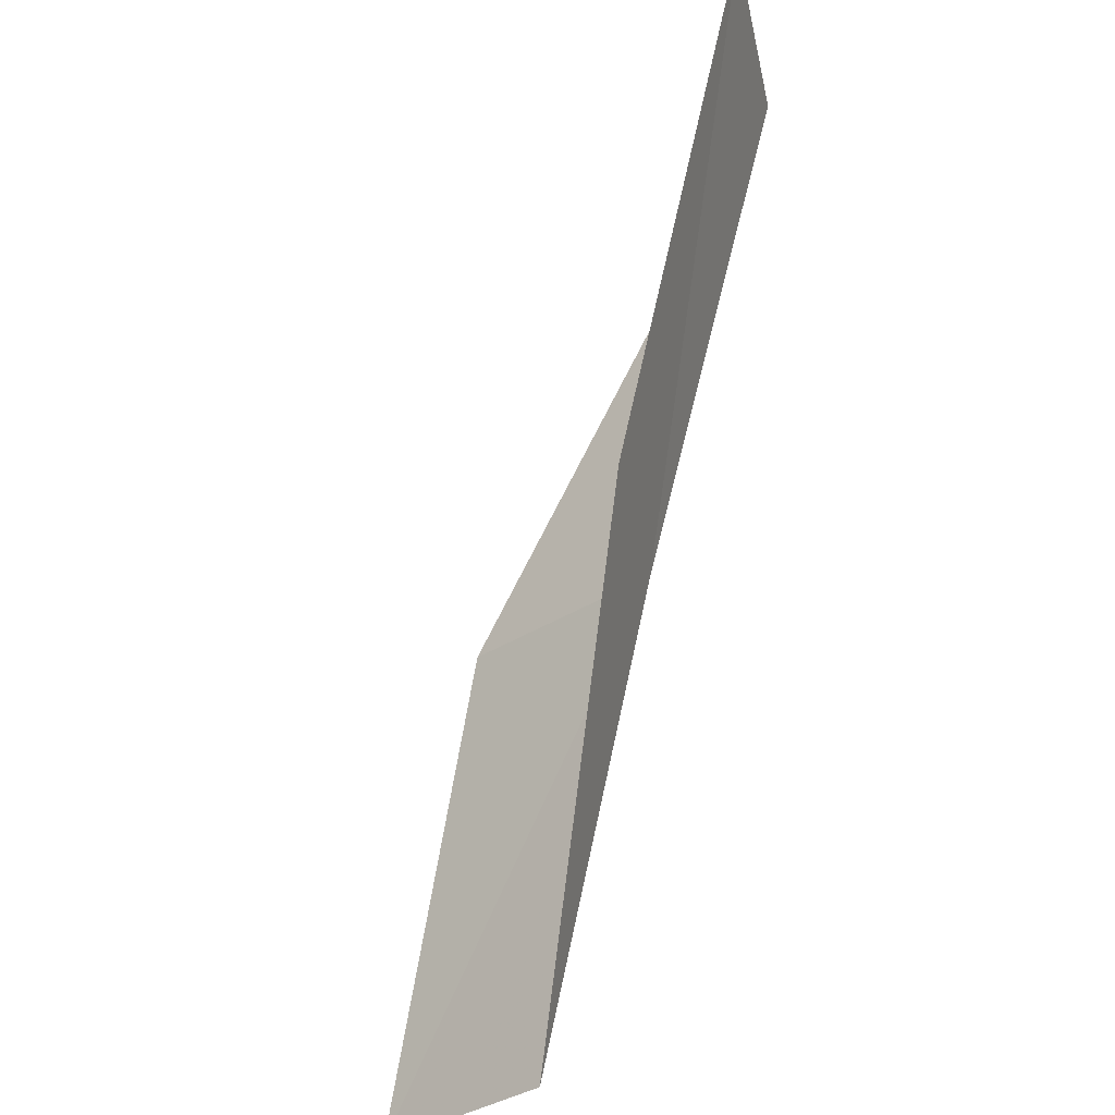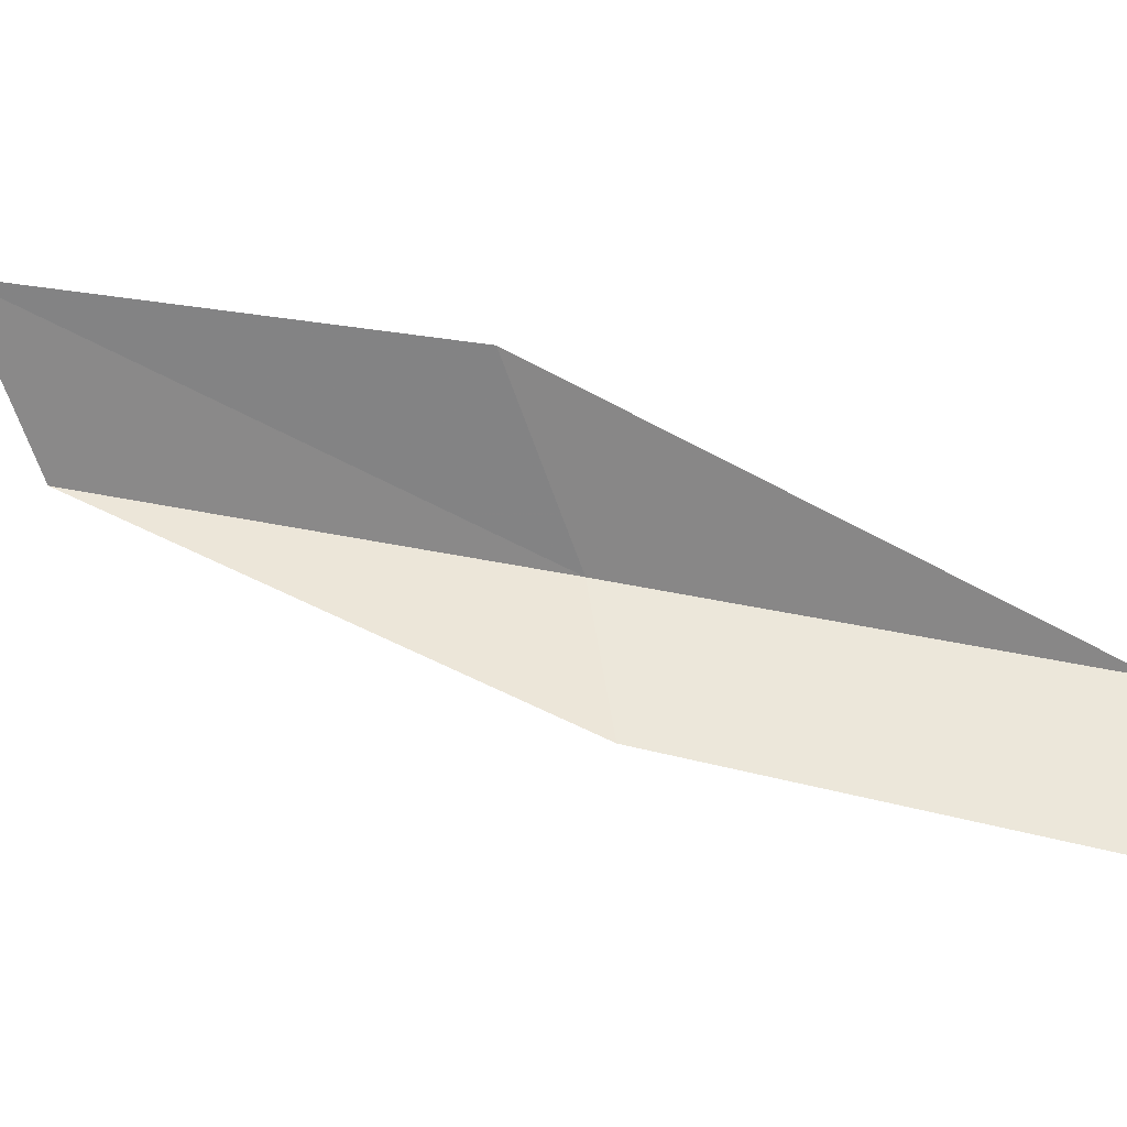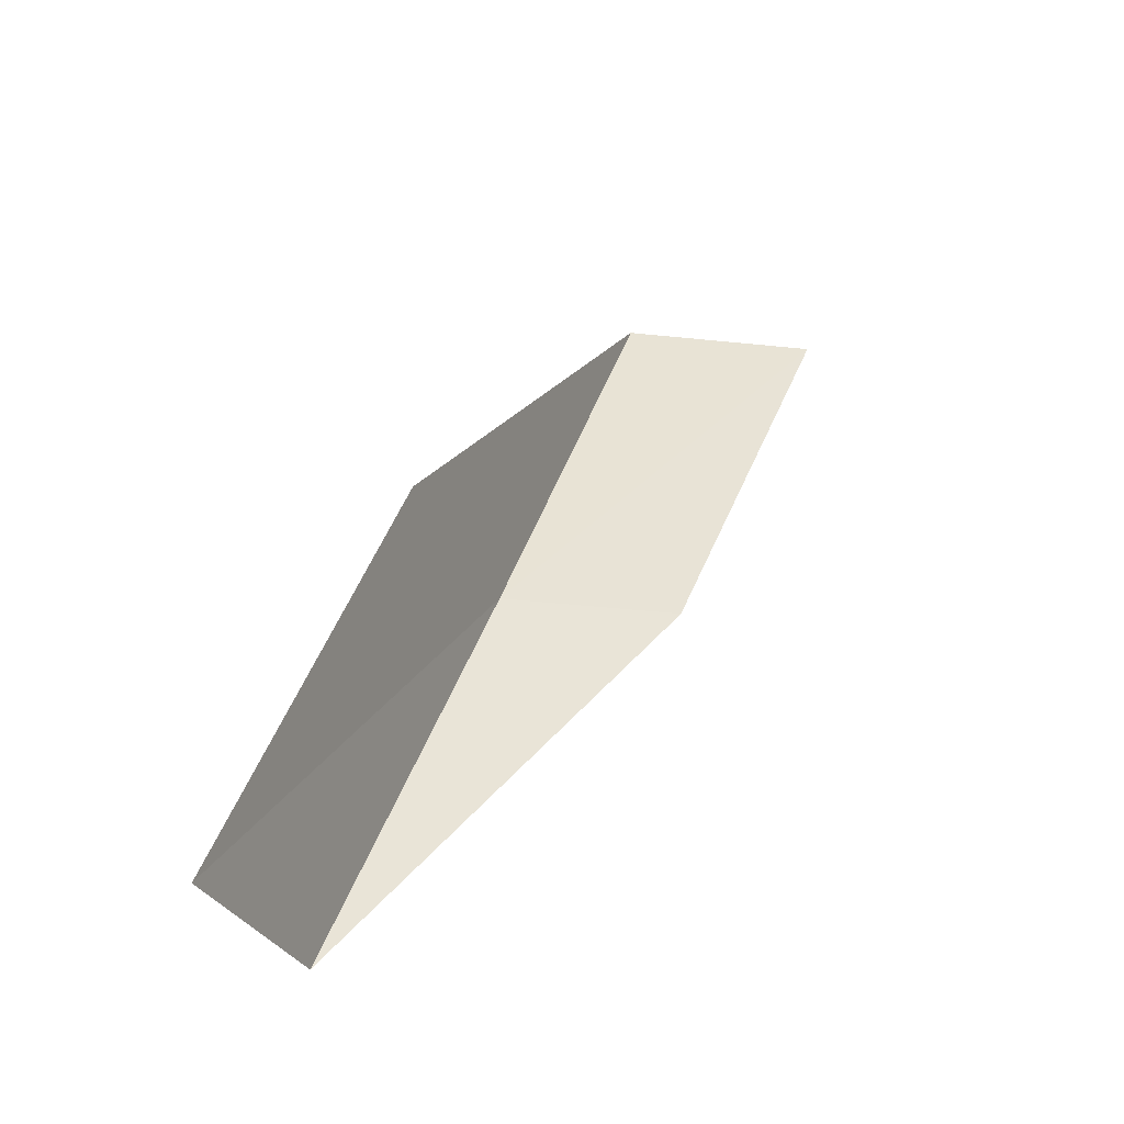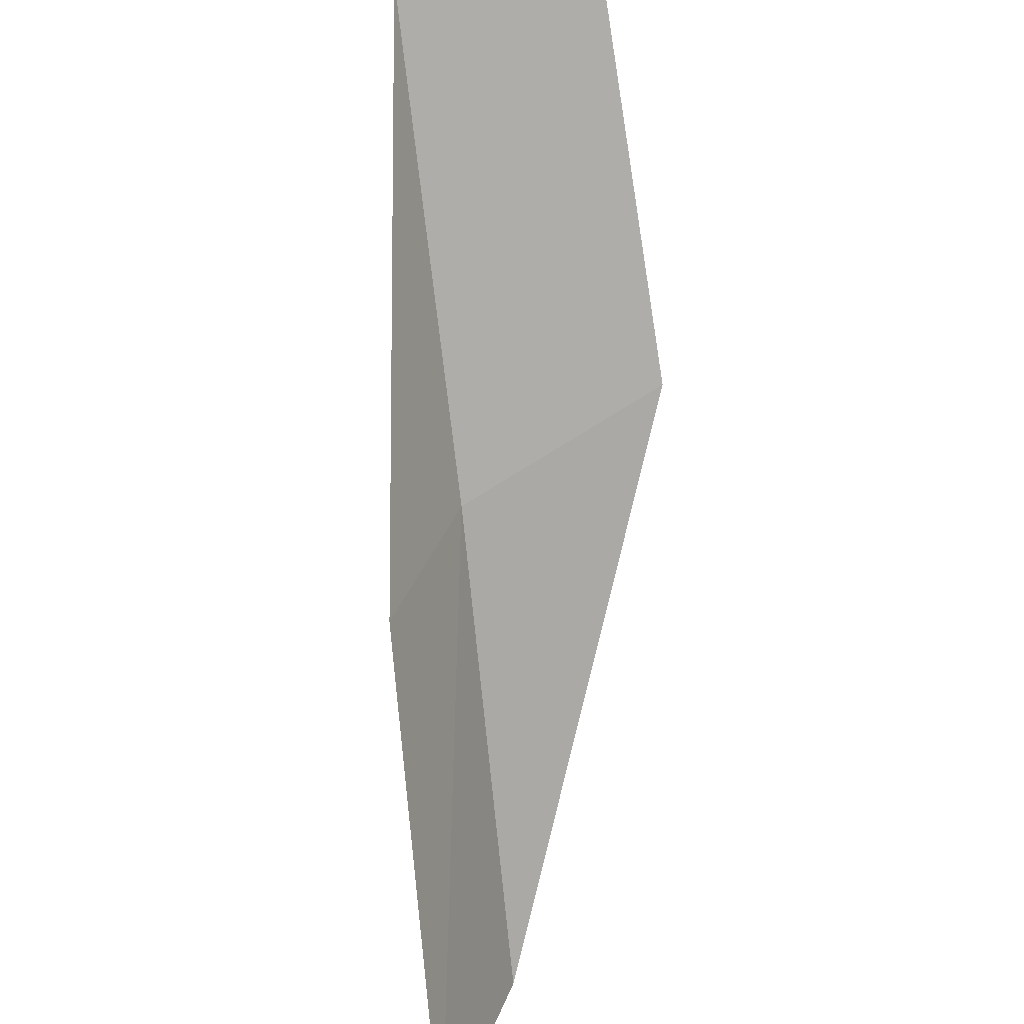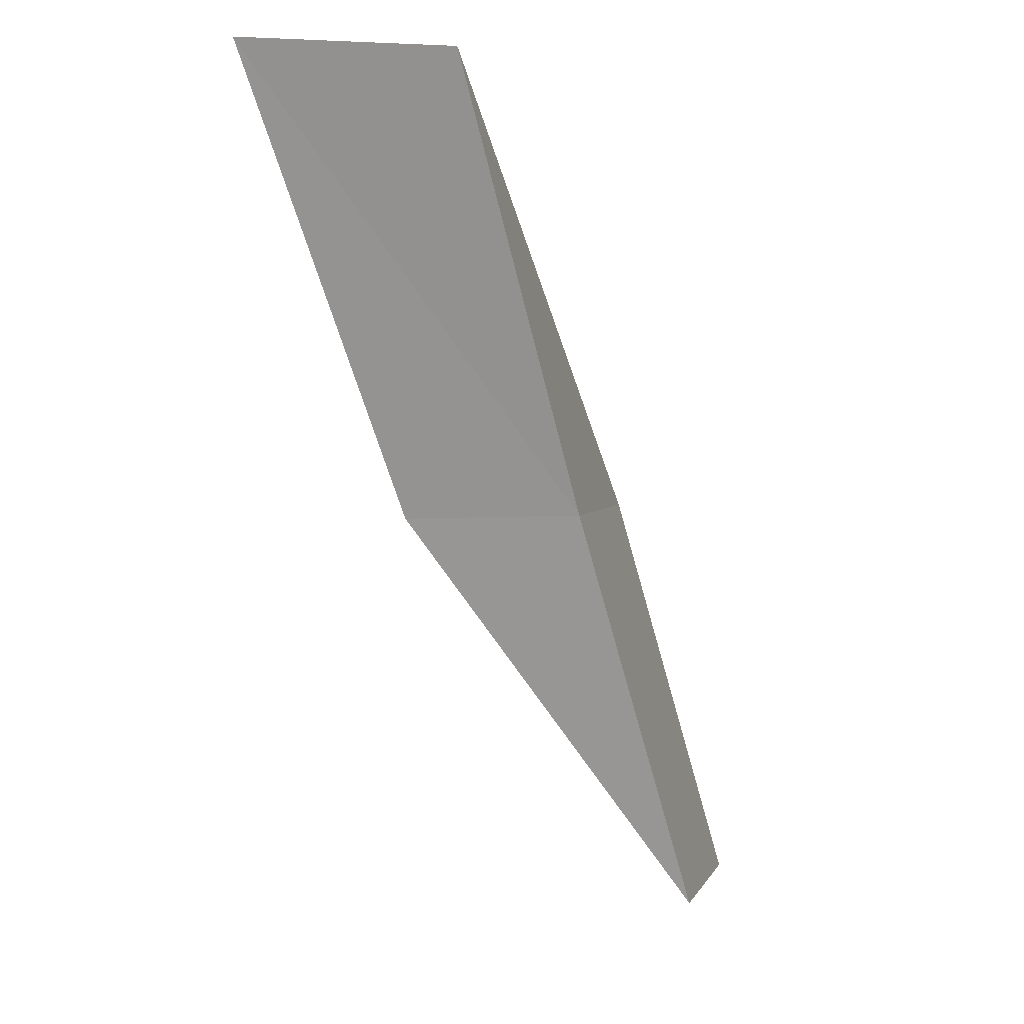
<metadata>
{"format":"obj","ext":"obj","renderer":"f3d","projection":"perspective","resolution":1024,"background":"white","views":[{"elev":-35.4,"azim":34.7,"up":"+Z"},{"elev":-62.5,"azim":-70.1,"up":"+Y"},{"elev":-29.2,"azim":-76.4,"up":"+Z"},{"elev":-65.0,"azim":-148.5,"up":"+Y"},{"elev":3.2,"azim":97.5,"up":"+Z"}]}
</metadata>
<code>
v 8.827 -34.6 30.51
v 6.62 -34.39 30.51
v 10.92 -35.5 34.87
v 11.71 -37.38 34.87
v 9.551 -36.24 30.51
v 4.828 -33.33 26.15
v 6.843 -33.58 26.15
f 1 3 2
f 1 5 4
f 1 4 3
f 1 6 7
f 1 2 6
f 1 7 5

</code>
